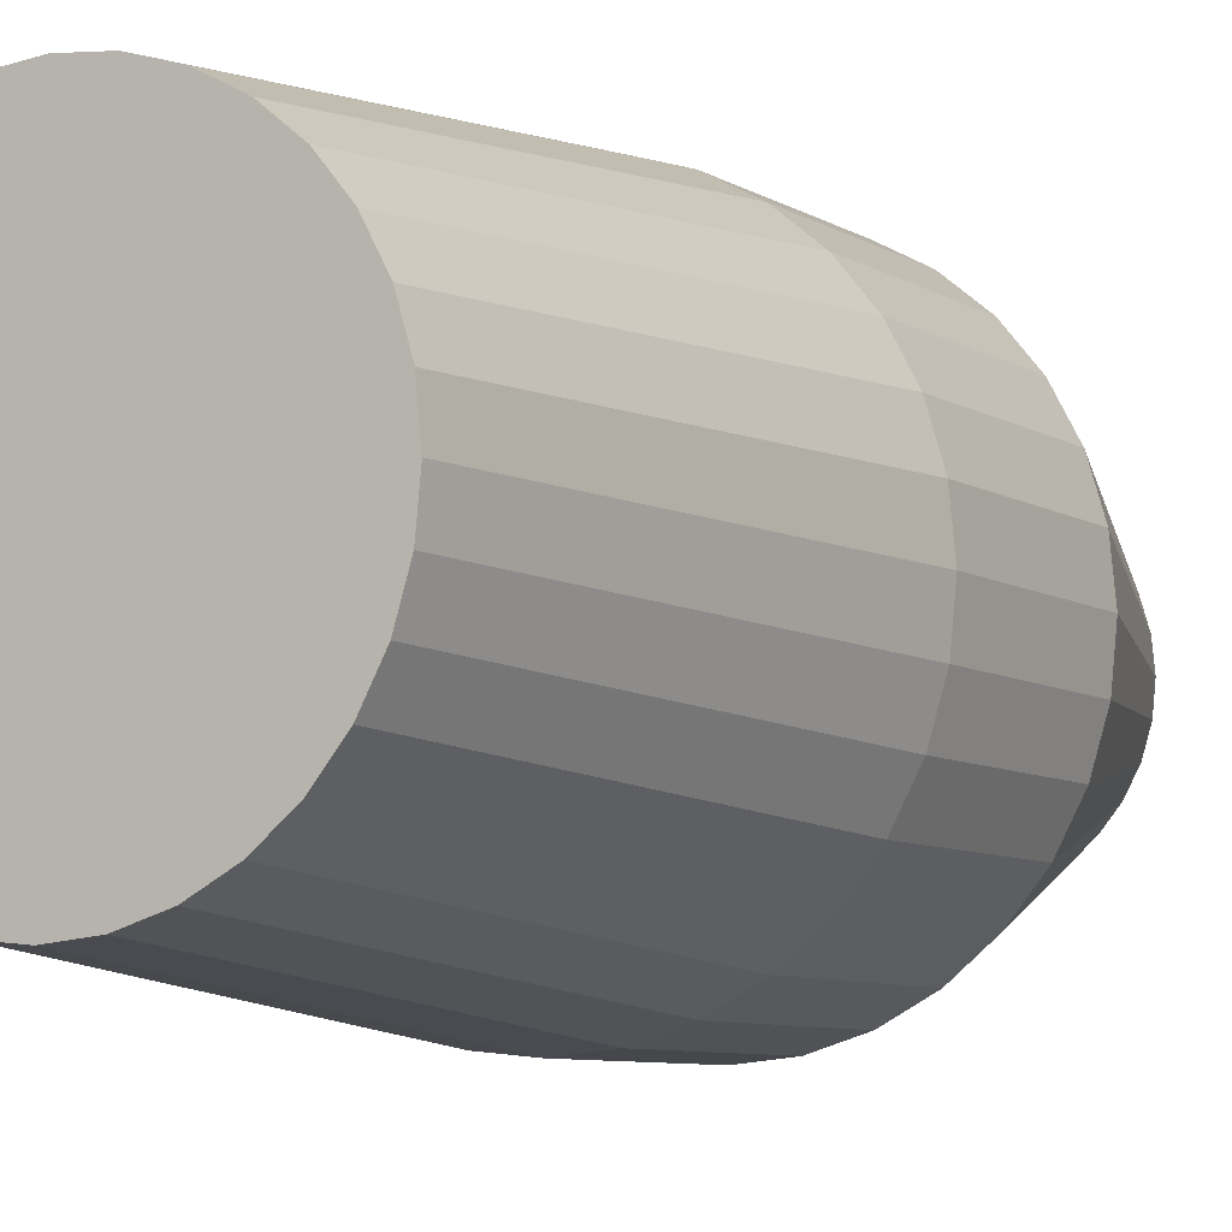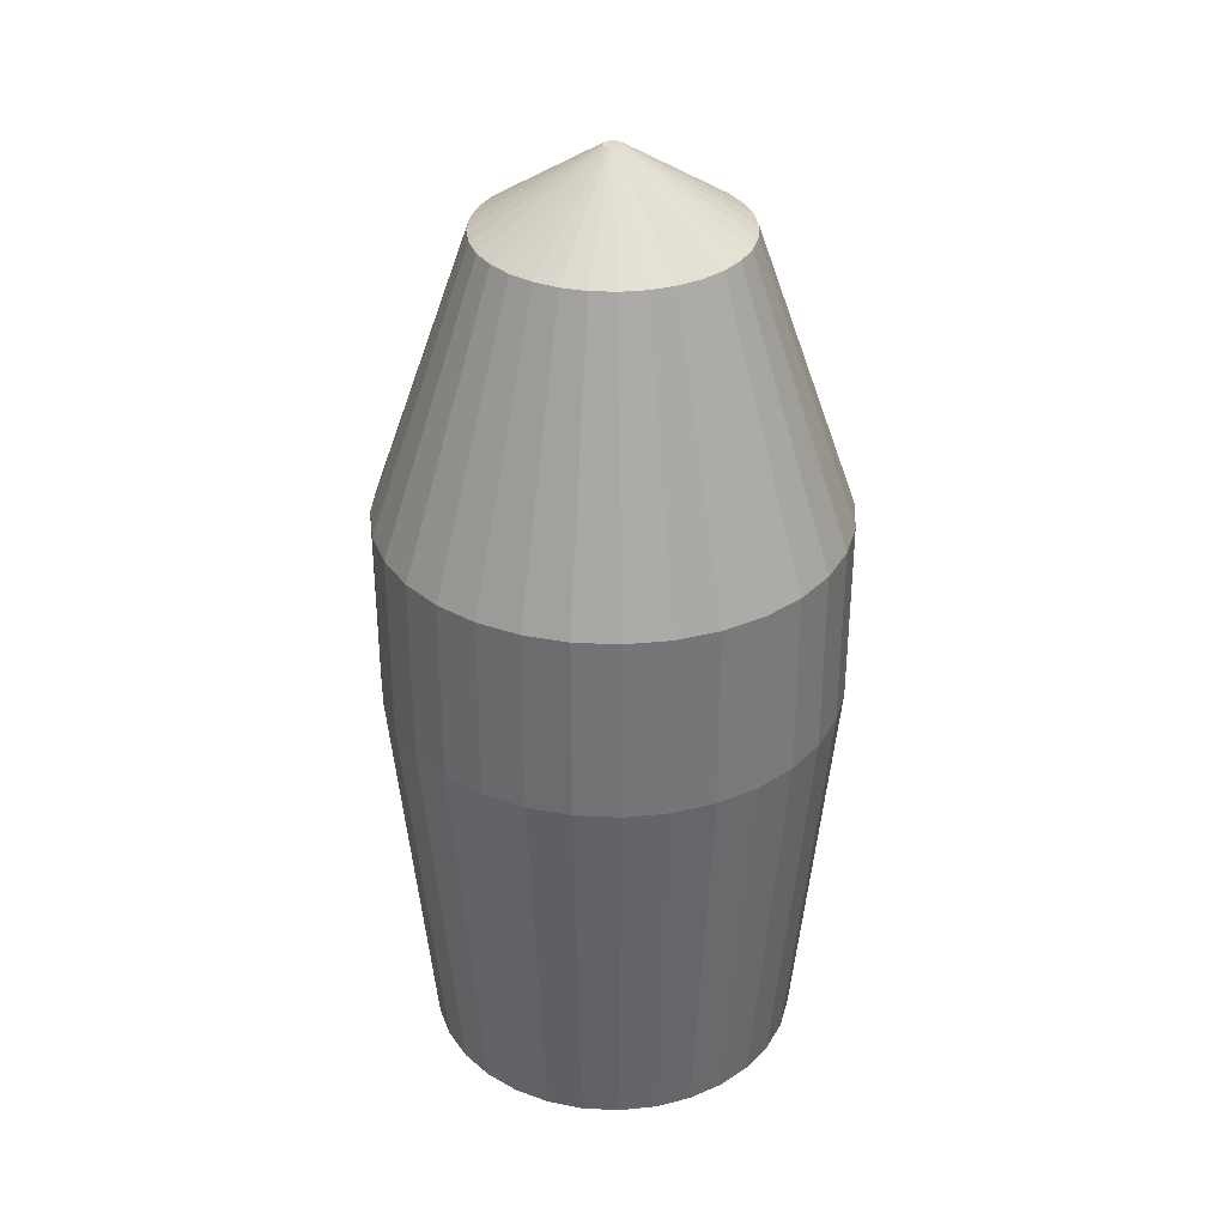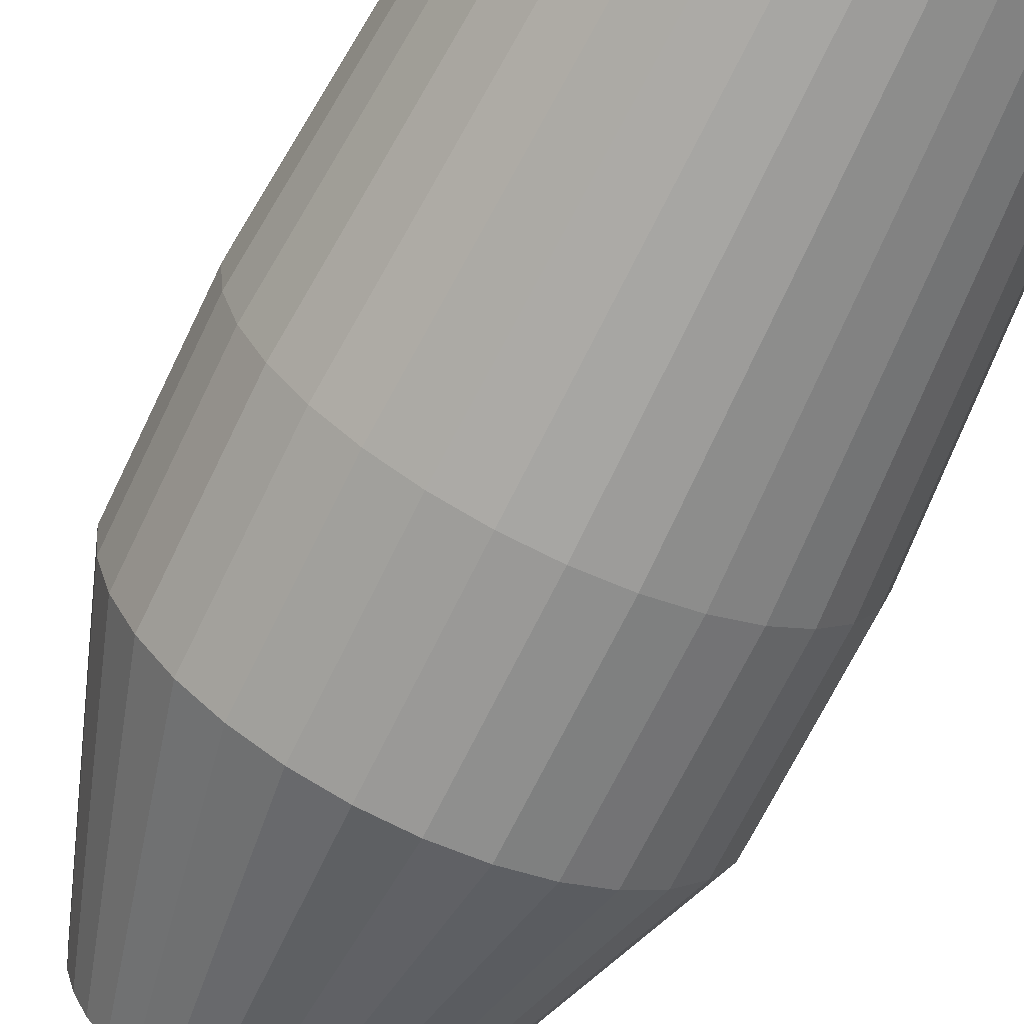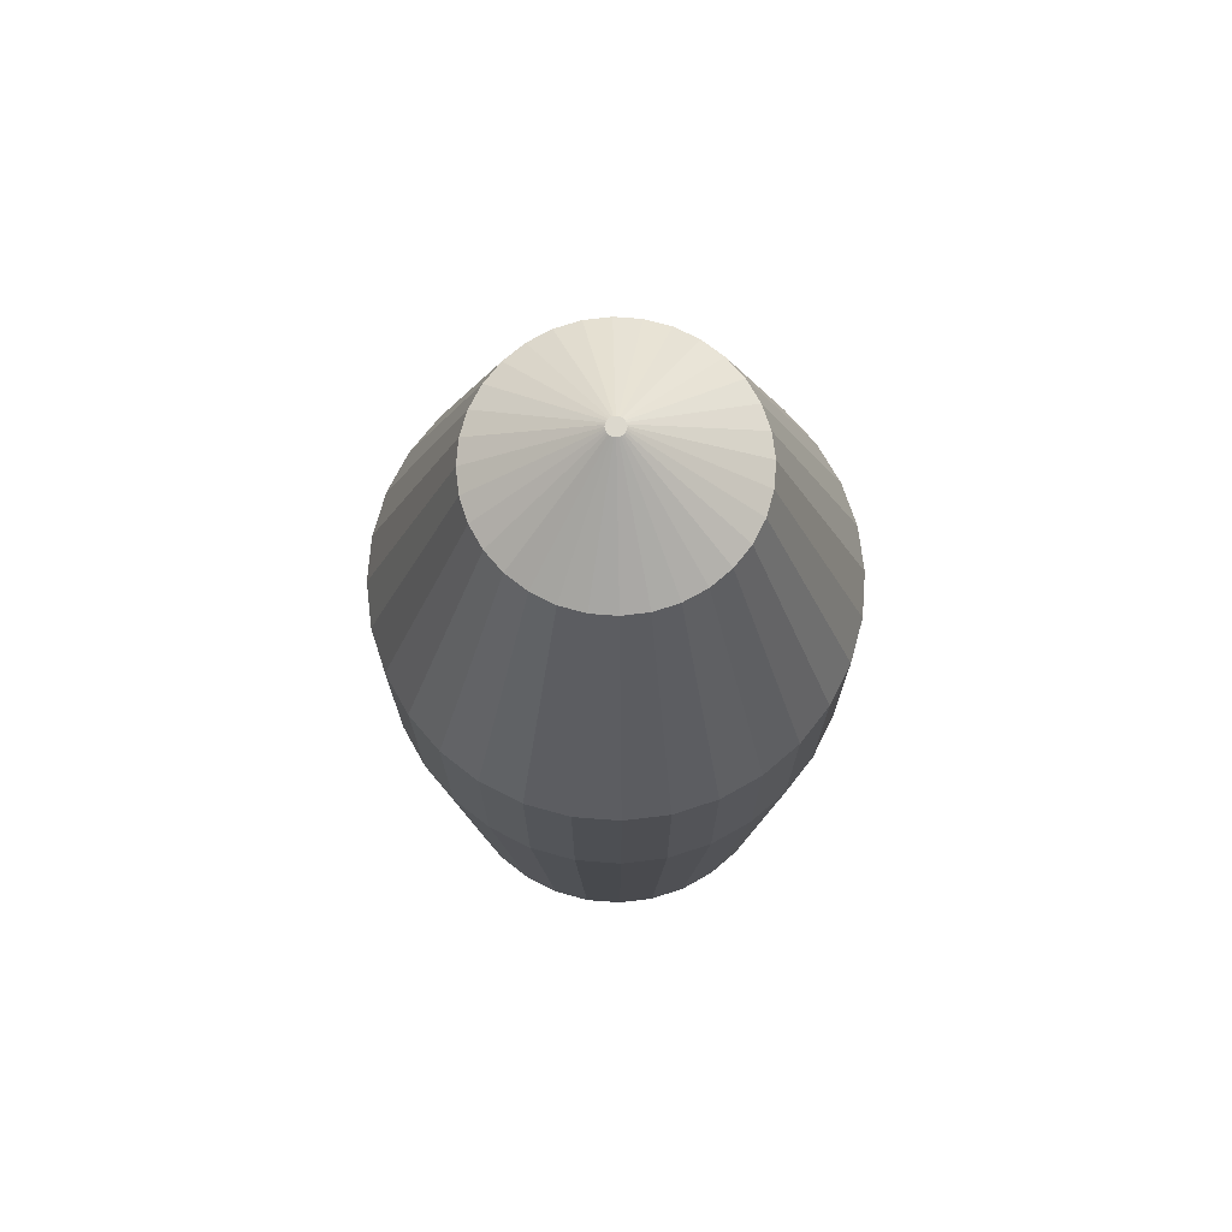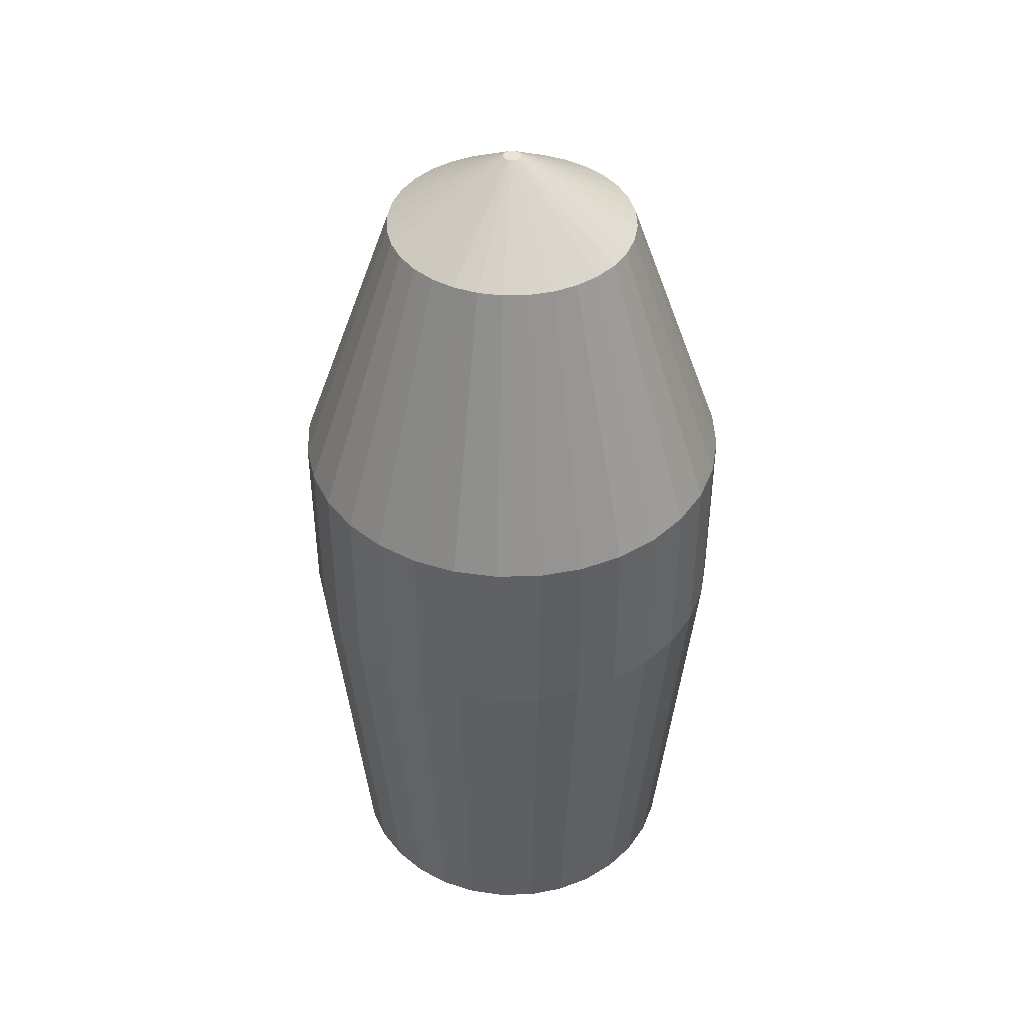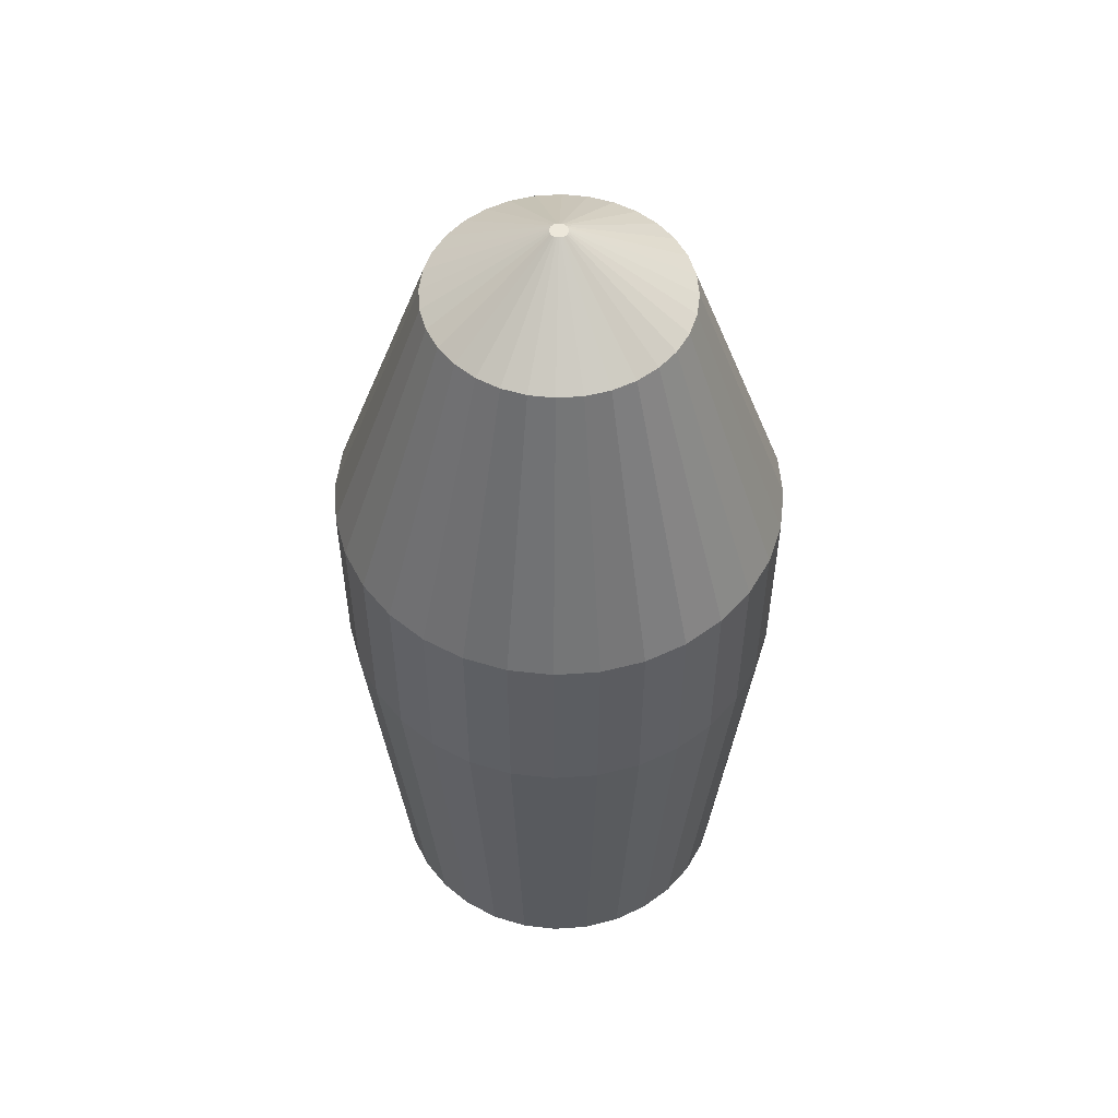
<metadata>
{"format":"obj","ext":"obj","renderer":"f3d","projection":"perspective","resolution":1024,"background":"white","views":[{"elev":-7.1,"azim":30.1,"up":"+Z"},{"elev":33.6,"azim":-137.0,"up":"+Y"},{"elev":-67.3,"azim":-25.6,"up":"+Z"},{"elev":72.4,"azim":-12.5,"up":"+Y"},{"elev":42.7,"azim":82.7,"up":"+Y"},{"elev":53.0,"azim":23.8,"up":"+Y"}]}
</metadata>
<code>
o Cylinder
v 0 -1 -1
v 0 1.166 -1.204
v 0.1951 -1 -0.9808
v 0.2349 1.166 -1.181
v 0.3827 -1 -0.9239
v 0.4607 1.166 -1.112
v 0.5556 -1 -0.8315
v 0.6689 1.166 -1.001
v 0.7071 -1 -0.7071
v 0.8513 1.166 -0.8513
v 0.8315 -1 -0.5556
v 1.001 1.166 -0.6689
v 0.9239 -1 -0.3827
v 1.112 1.166 -0.4607
v 0.9808 -1 -0.1951
v 1.181 1.166 -0.2349
v 1 -1 -0
v 1.204 1.166 -0
v 0.9808 -1 0.1951
v 1.181 1.166 0.2349
v 0.9239 -1 0.3827
v 1.112 1.166 0.4607
v 0.8315 -1 0.5556
v 1.001 1.166 0.6689
v 0.7071 -1 0.7071
v 0.8513 1.166 0.8513
v 0.5556 -1 0.8315
v 0.6689 1.166 1.001
v 0.3827 -1 0.9239
v 0.4607 1.166 1.112
v 0.1951 -1 0.9808
v 0.2349 1.166 1.181
v -0 -1 1
v -0 1.166 1.204
v -0.1951 -1 0.9808
v -0.2349 1.166 1.181
v -0.3827 -1 0.9239
v -0.4607 1.166 1.112
v -0.5556 -1 0.8315
v -0.6689 1.166 1.001
v -0.7071 -1 0.7071
v -0.8513 1.166 0.8513
v -0.8315 -1 0.5556
v -1.001 1.166 0.6689
v -0.9239 -1 0.3827
v -1.112 1.166 0.4607
v -0.9808 -1 0.1951
v -1.181 1.166 0.2349
v -1 -1 -1e-06
v -1.204 1.166 -1e-06
v -0.9808 -1 -0.1951
v -1.181 1.166 -0.2349
v -0.9239 -1 -0.3827
v -1.112 1.166 -0.4607
v -0.8315 -1 -0.5556
v -1.001 1.166 -0.6689
v -0.7071 -1 -0.7071
v -0.8513 1.166 -0.8513
v -0.5556 -1 -0.8315
v -0.6689 1.166 -1.001
v -0.3827 -1 -0.9239
v -0.4607 1.166 -1.112
v -0.1951 -1 -0.9808
v -0.2349 1.166 -1.181
v -0 2.166 -1.204
v 0.2349 2.166 -1.181
v 0.4607 2.166 -1.112
v 0.6689 2.166 -1.001
v 0.8513 2.166 -0.8513
v 1.001 2.166 -0.6689
v 1.112 2.166 -0.4607
v 1.181 2.166 -0.2349
v 1.204 2.166 -0
v 1.181 2.166 0.2349
v 1.112 2.166 0.4607
v 1.001 2.166 0.6689
v 0.8513 2.166 0.8513
v 0.6689 2.166 1.001
v 0.4607 2.166 1.112
v 0.2349 2.166 1.181
v -0 2.166 1.204
v -0.2349 2.166 1.181
v -0.4607 2.166 1.112
v -0.6689 2.166 1.001
v -0.8513 2.166 0.8513
v -1.001 2.166 0.6689
v -1.112 2.166 0.4607
v -1.181 2.166 0.2349
v -1.204 2.166 -1e-06
v -1.181 2.166 -0.2349
v -1.112 2.166 -0.4607
v -1.001 2.166 -0.6689
v -0.8513 2.166 -0.8513
v -0.6689 2.166 -1.001
v -0.4607 2.166 -1.112
v -0.2349 2.166 -1.181
v 0 3.668 -0.6756
v 0.1318 3.668 -0.6627
v 0.2586 3.668 -0.6242
v 0.3754 3.668 -0.5618
v 0.4778 3.668 -0.4778
v 0.5618 3.668 -0.3754
v 0.6242 3.668 -0.2586
v 0.6627 3.668 -0.1318
v 0.6756 3.668 0
v 0.6627 3.668 0.1318
v 0.6242 3.668 0.2586
v 0.5618 3.668 0.3754
v 0.4778 3.668 0.4778
v 0.3754 3.668 0.5618
v 0.2586 3.668 0.6242
v 0.1318 3.668 0.6627
v 0 3.668 0.6756
v -0.1318 3.668 0.6627
v -0.2586 3.668 0.6242
v -0.3754 3.668 0.5618
v -0.4778 3.668 0.4778
v -0.5618 3.668 0.3754
v -0.6242 3.668 0.2586
v -0.6627 3.668 0.1318
v -0.6756 3.668 -1e-06
v -0.6627 3.668 -0.1318
v -0.6242 3.668 -0.2586
v -0.5618 3.668 -0.3754
v -0.4778 3.668 -0.4778
v -0.3754 3.668 -0.5618
v -0.2586 3.668 -0.6242
v -0.1318 3.668 -0.6627
v 0 4.075 -0.04646
v 0.009089 4.075 -0.04556
v 0.01778 4.075 -0.04291
v 0.02582 4.075 -0.03865
v 0.03284 4.075 -0.03284
v 0.03865 4.075 -0.02582
v 0.04291 4.075 -0.01778
v 0.04556 4.075 -0.009062
v 0.04646 4.075 0
v 0.04556 4.075 0.009062
v 0.04291 4.075 0.01778
v 0.03865 4.075 0.02582
v 0.03284 4.075 0.03284
v 0.02582 4.075 0.03865
v 0.01778 4.075 0.04291
v 0.009089 4.075 0.04556
v 0 4.075 0.04646
v -0.009062 4.075 0.04556
v -0.01778 4.075 0.04291
v -0.02582 4.075 0.03865
v -0.03284 4.075 0.03284
v -0.03865 4.075 0.02582
v -0.04291 4.075 0.01778
v -0.04556 4.075 0.009088
v -0.04646 4.075 -1e-06
v -0.04556 4.075 -0.009063
v -0.04291 4.075 -0.01778
v -0.03865 4.075 -0.02582
v -0.03284 4.075 -0.03284
v -0.02582 4.075 -0.03865
v -0.01778 4.075 -0.04291
v -0.009061 4.075 -0.04556
f 1 2 4 3
f 3 4 6 5
f 5 6 8 7
f 7 8 10 9
f 9 10 12 11
f 11 12 14 13
f 13 14 16 15
f 15 16 18 17
f 17 18 20 19
f 19 20 22 21
f 21 22 24 23
f 23 24 26 25
f 25 26 28 27
f 27 28 30 29
f 29 30 32 31
f 31 32 34 33
f 33 34 36 35
f 35 36 38 37
f 37 38 40 39
f 39 40 42 41
f 41 42 44 43
f 43 44 46 45
f 45 46 48 47
f 47 48 50 49
f 49 50 52 51
f 51 52 54 53
f 53 54 56 55
f 55 56 58 57
f 57 58 60 59
f 59 60 62 61
f 20 18 73 74
f 61 62 64 63
f 63 64 2 1
f 1 3 5 7 9 11 13 15 17 19 21 23 25 27 29 31 33 35 37 39 41 43 45 47 49 51 53 55 57 59 61 63
f 76 75 107 108
f 38 36 82 83
f 56 54 91 92
f 12 10 69 70
f 30 28 78 79
f 48 46 87 88
f 4 2 65 66
f 2 64 96 65
f 22 20 74 75
f 40 38 83 84
f 58 56 92 93
f 14 12 70 71
f 32 30 79 80
f 50 48 88 89
f 6 4 66 67
f 24 22 75 76
f 42 40 84 85
f 60 58 93 94
f 16 14 71 72
f 34 32 80 81
f 52 50 89 90
f 8 6 67 68
f 26 24 76 77
f 44 42 85 86
f 62 60 94 95
f 18 16 72 73
f 36 34 81 82
f 54 52 90 91
f 10 8 68 69
f 28 26 77 78
f 46 44 86 87
f 64 62 95 96
f 111 110 142 143
f 90 89 121 122
f 77 76 108 109
f 91 90 122 123
f 78 77 109 110
f 92 91 123 124
f 79 78 110 111
f 66 65 97 98
f 93 92 124 125
f 80 79 111 112
f 67 66 98 99
f 94 93 125 126
f 81 80 112 113
f 68 67 99 100
f 95 94 126 127
f 82 81 113 114
f 69 68 100 101
f 96 95 127 128
f 83 82 114 115
f 70 69 101 102
f 65 96 128 97
f 84 83 115 116
f 71 70 102 103
f 85 84 116 117
f 72 71 103 104
f 86 85 117 118
f 73 72 104 105
f 87 86 118 119
f 74 73 105 106
f 88 87 119 120
f 75 74 106 107
f 89 88 120 121
f 130 129 160 159 158 157 156 155 154 153 152 151 150 149 148 147 146 145 144 143 142 141 140 139 138 137 136 135 134 133 132 131
f 98 97 129 130
f 125 124 156 157
f 112 111 143 144
f 99 98 130 131
f 126 125 157 158
f 113 112 144 145
f 100 99 131 132
f 127 126 158 159
f 114 113 145 146
f 101 100 132 133
f 128 127 159 160
f 115 114 146 147
f 102 101 133 134
f 97 128 160 129
f 116 115 147 148
f 103 102 134 135
f 117 116 148 149
f 104 103 135 136
f 118 117 149 150
f 105 104 136 137
f 119 118 150 151
f 106 105 137 138
f 120 119 151 152
f 107 106 138 139
f 121 120 152 153
f 108 107 139 140
f 122 121 153 154
f 109 108 140 141
f 123 122 154 155
f 110 109 141 142
f 124 123 155 156

</code>
